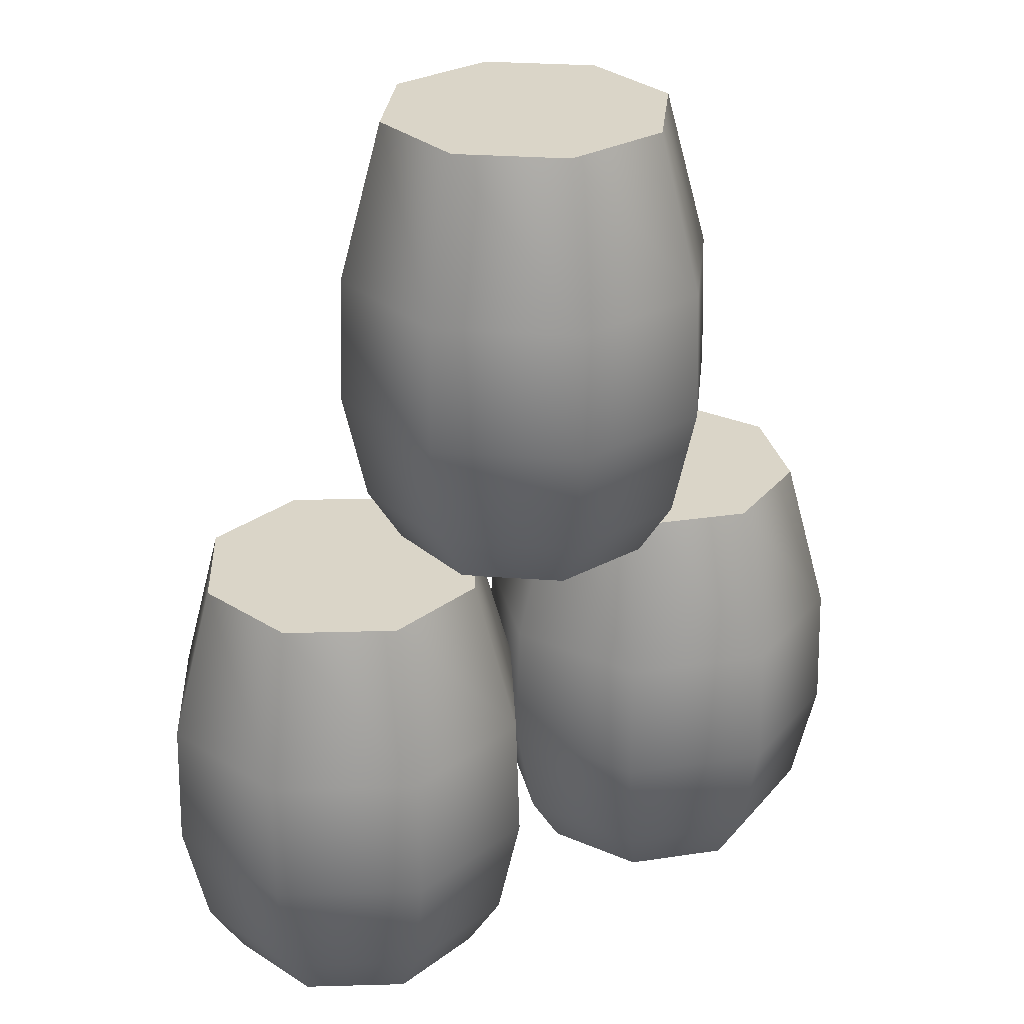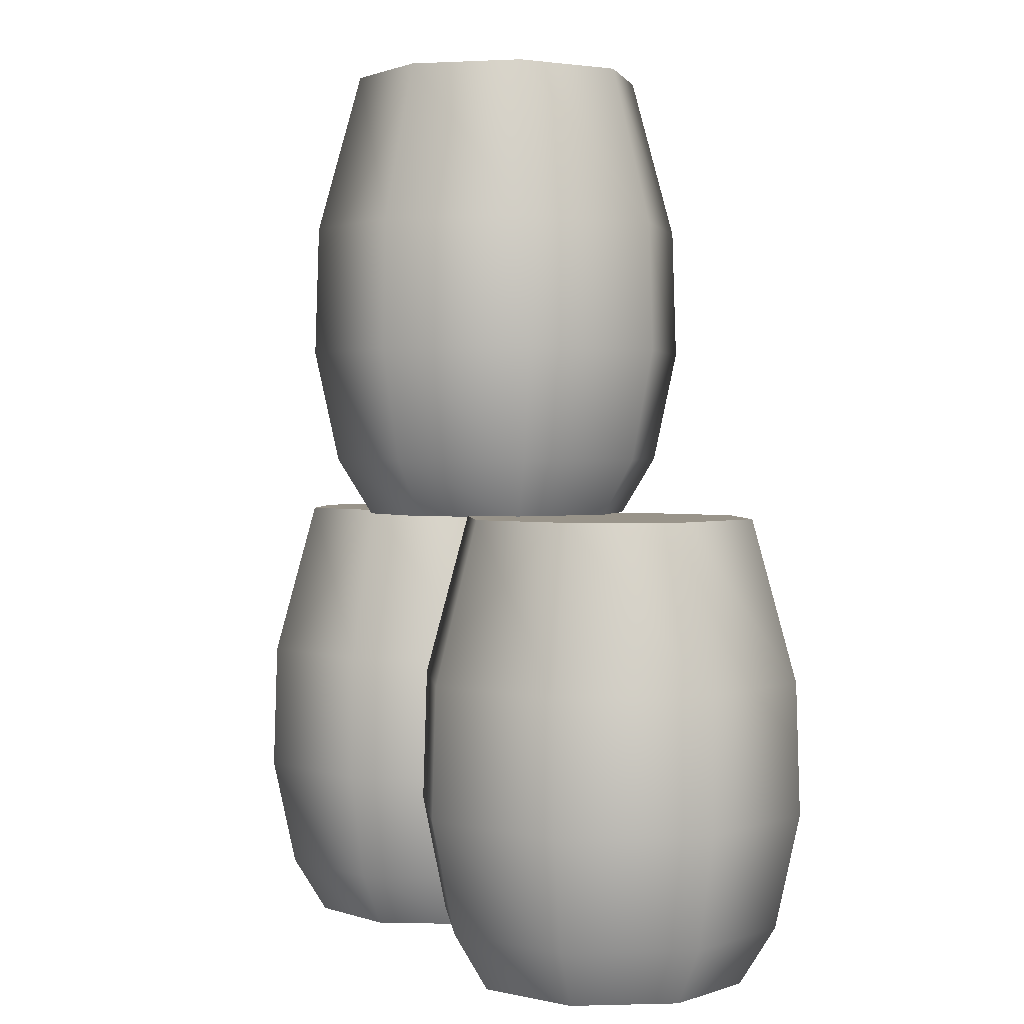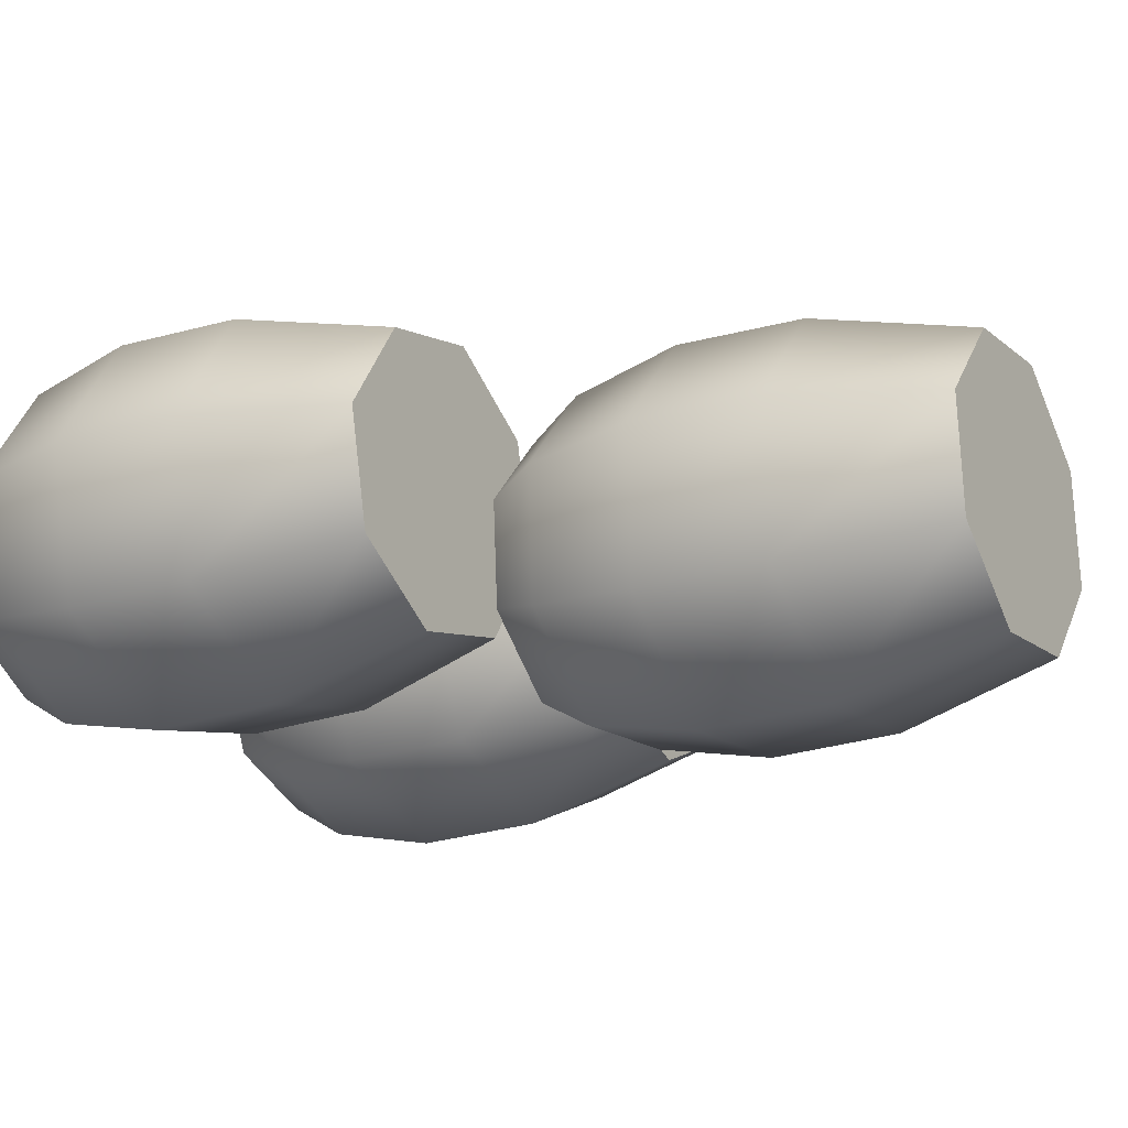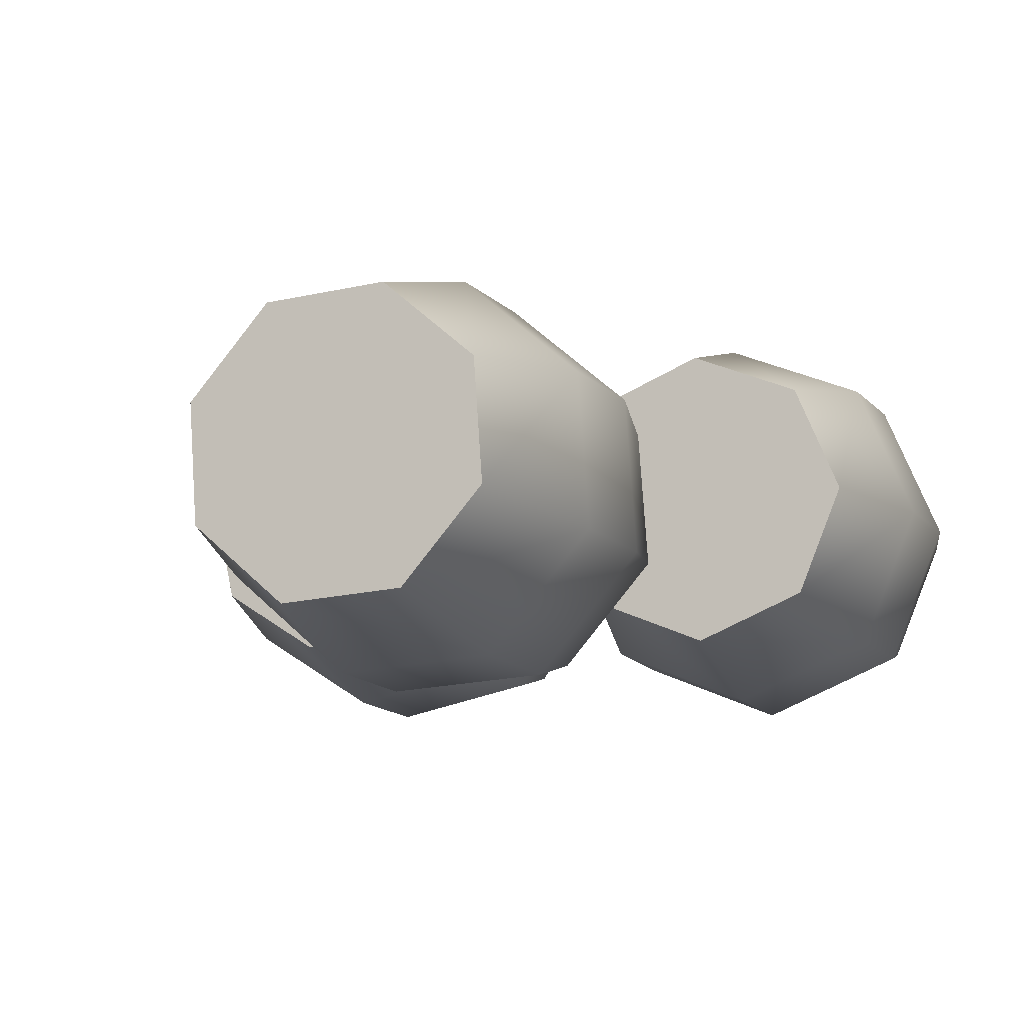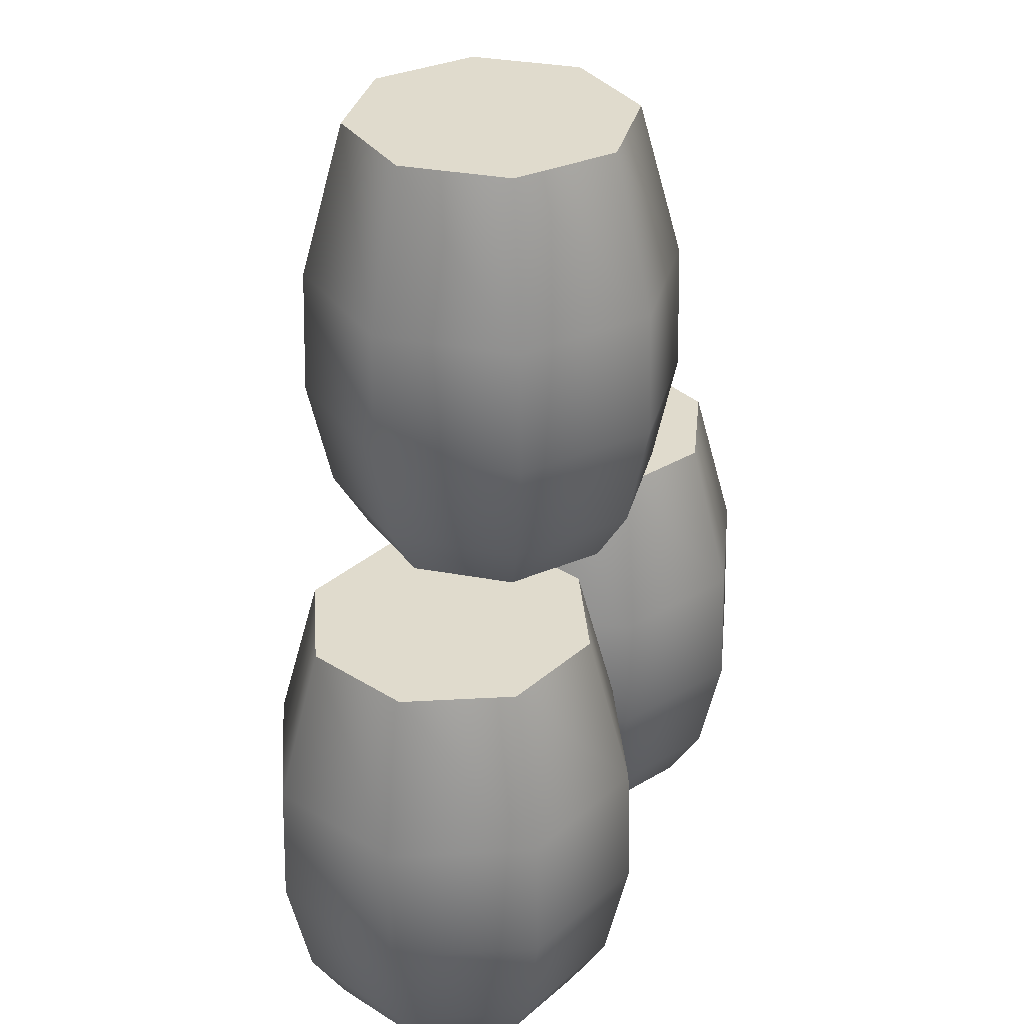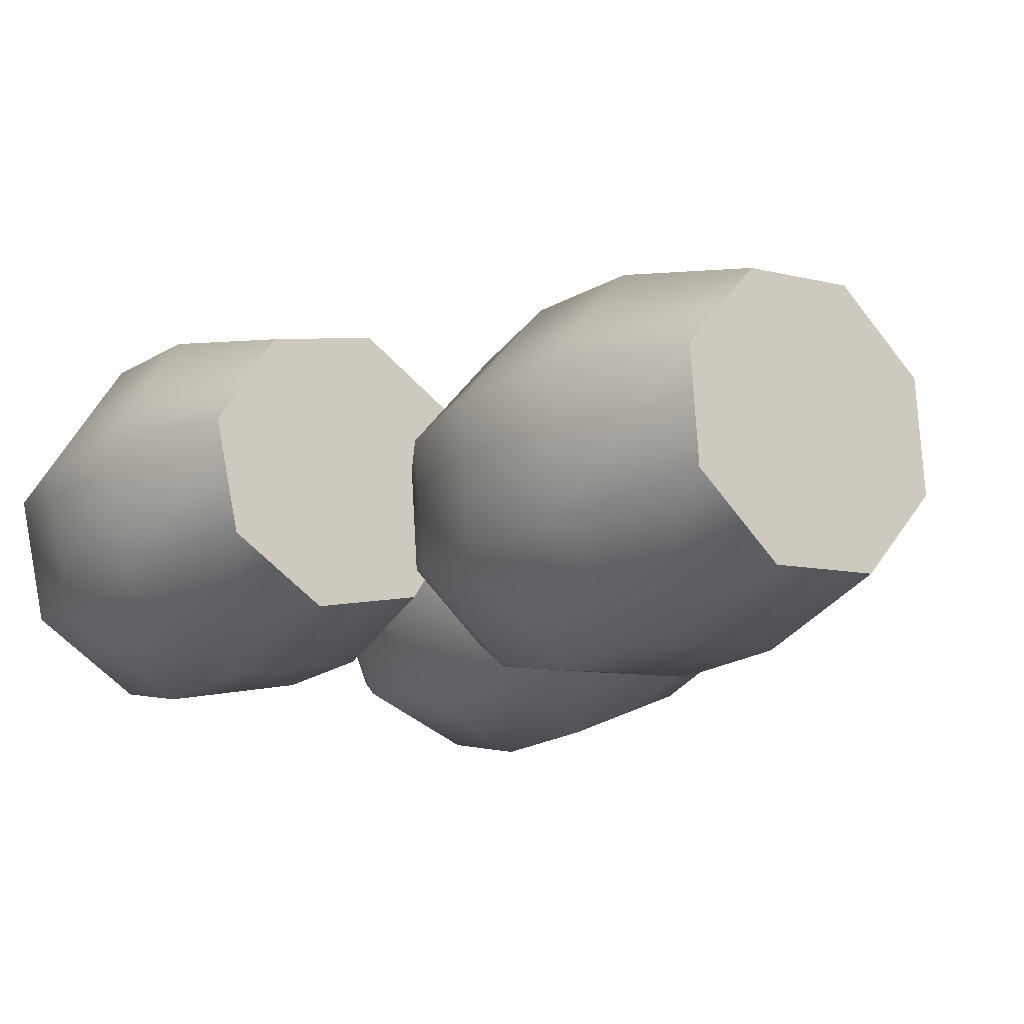
<metadata>
{"format":"obj","ext":"obj","renderer":"f3d","projection":"perspective","resolution":1024,"background":"white","views":[{"elev":29.2,"azim":145.2,"up":"+Y"},{"elev":1.9,"azim":-117.7,"up":"+Y"},{"elev":-19.8,"azim":121.0,"up":"+Z"},{"elev":-10.6,"azim":-159.7,"up":"+Z"},{"elev":33.3,"azim":-71.6,"up":"+Y"},{"elev":-15.5,"azim":144.8,"up":"+Z"}]}
</metadata>
<code>
g default
v -60.41 0.2105 43.53
v -86.42 0.2105 32.92
v -97.3 0.2105 7.025
v -28.11 15.75 -26.01
v -14.4 15.75 6.591
v -27.76 15.75 39.33
v -60.36 15.75 53.03
v -93.1 15.75 39.67
v -106.8 15.75 7.075
v -93.44 15.75 -25.67
v -60.85 15.75 -39.37
v -23.53 46.08 -30.64
v -7.892 46.08 6.557
v -23.14 46.08 43.91
v -60.33 46.08 59.54
v -97.68 46.08 44.3
v -113.3 46.08 7.109
v -98.07 46.08 -30.24
v -60.88 46.08 -45.88
v -24.33 81.2 -29.82
v -9.035 81.2 6.563
v -23.95 81.2 43.11
v -60.33 81.2 58.4
v -96.88 81.2 43.49
v -112.2 81.2 7.103
v -97.26 81.2 -29.44
v -60.87 81.2 -44.74
v -32.71 124.3 -21.35
v -20.95 124.3 6.625
v -32.42 124.3 34.73
v -60.4 124.3 46.49
v -88.5 124.3 35.02
v -100.3 124.3 7.041
v -88.79 124.3 -21.06
v -60.81 124.3 -32.82
v -23.9 0.2105 6.641
v -34.52 0.2105 32.65
v -60.8 0.2105 -29.87
v -34.79 0.2105 -19.25
v -86.69 0.2105 -18.98
v 3.772 15.75 1.59
v 19.21 0.2105 30.66
v 11.43 15.75 36.11
v 13.13 0.2105 3.24
v 22.77 15.75 -28.23
v 28.22 0.2105 -20.45
v 40.12 46.08 61.52
v 75.77 15.75 47.46
v 79.51 46.08 52.79
v 41.25 15.75 55.11
v 6.093 46.08 39.85
v -2.639 46.08 0.4592
v 19.04 46.08 -33.57
v 58.43 46.08 -42.3
v 57.3 15.75 -35.89
v 92.45 46.08 -20.62
v 87.12 15.75 -16.89
v 101.2 46.08 18.77
v 94.77 15.75 17.64
v 78.85 81.2 51.86
v 100.1 81.2 18.57
v 40.32 81.2 60.4
v 7.029 81.2 39.19
v -1.514 81.2 0.6579
v 19.69 81.2 -32.63
v 58.23 81.2 -41.17
v 91.52 81.2 -19.97
v 72.02 124.3 42.1
v 88.33 124.3 16.5
v 42.39 124.3 48.67
v 16.79 124.3 32.36
v 10.22 124.3 2.727
v 26.53 124.3 -22.87
v 56.16 124.3 -29.44
v 81.76 124.3 -13.13
v 70.32 0.2105 39.68
v 42.9 0.2105 45.76
v 79.34 0.2105 -11.44
v 85.42 0.2105 15.99
v 55.65 0.2105 -26.53
v -48.41 139.7 21.92
v -18.69 124.2 36.09
v -21.7 139.7 45.1
v -39.91 124.2 17.68
v -50.9 139.7 -13.35
v -41.89 124.2 -10.34
v 16.49 170 48.43
v 36.75 139.7 15.89
v 42.93 170 17.96
v 13.58 139.7 42.6
v -23.76 170 51.28
v -54.23 170 24.83
v -57.08 170 -15.41
v -30.64 170 -45.88
v -27.73 139.7 -40.06
v 9.607 170 -48.73
v 7.547 139.7 -42.55
v 40.08 170 -22.29
v 34.25 139.7 -19.38
v 41.84 205.2 17.59
v 39.06 205.2 -21.78
v 15.98 205.2 47.4
v -23.4 205.2 50.19
v -53.21 205.2 24.32
v -55.99 205.2 -15.05
v -30.13 205.2 -44.86
v 9.245 205.2 -47.65
v 30.54 248.3 13.82
v 28.4 248.3 -16.45
v 10.65 248.3 36.75
v -19.63 248.3 38.89
v -42.55 248.3 19
v -44.69 248.3 -11.28
v -24.8 248.3 -34.2
v 5.475 248.3 -36.34
v 27.74 124.2 12.89
v 9.329 124.2 34.1
v 4.539 124.2 -33.54
v 25.75 124.2 -15.13
v -23.48 124.2 -31.56
g GE_Mission_3_tonneaux
f 8 1 7
f 2 1 8
f 9 2 8
f 3 2 9
f 14 5 13
f 6 5 14
f 15 6 14
f 7 6 15
f 16 7 15
f 8 7 16
f 17 8 16
f 9 8 17
f 18 9 17
f 10 9 18
f 19 10 18
f 11 10 19
f 12 11 19
f 4 11 12
f 21 12 20
f 13 12 21
f 22 13 21
f 14 13 22
f 23 14 22
f 15 14 23
f 24 15 23
f 16 15 24
f 25 16 24
f 17 16 25
f 26 17 25
f 18 17 26
f 27 18 26
f 19 18 27
f 20 19 27
f 12 19 20
f 29 20 28
f 21 20 29
f 30 21 29
f 22 21 30
f 31 22 30
f 23 22 31
f 32 23 31
f 24 23 32
f 33 24 32
f 25 24 33
f 34 25 33
f 26 25 34
f 35 26 34
f 27 26 35
f 28 27 35
f 20 27 28
f 30 29 31
f 29 33 31
f 35 29 28
f 33 35 34
f 33 32 31
f 33 29 35
f 6 36 5
f 37 36 6
f 7 37 6
f 1 37 7
f 4 38 11
f 39 38 4
f 5 39 4
f 36 39 5
f 10 3 9
f 40 3 10
f 11 40 10
f 38 40 11
f 13 4 12
f 5 4 13
f 41 42 43
f 44 42 41
f 45 44 41
f 46 44 45
f 47 48 49
f 50 48 47
f 51 50 47
f 43 50 51
f 52 43 51
f 41 43 52
f 53 41 52
f 45 41 53
f 54 45 53
f 55 45 54
f 56 55 54
f 57 55 56
f 58 57 56
f 59 57 58
f 60 58 61
f 49 58 60
f 62 49 60
f 47 49 62
f 63 47 62
f 51 47 63
f 64 51 63
f 52 51 64
f 65 52 64
f 53 52 65
f 66 53 65
f 54 53 66
f 67 54 66
f 56 54 67
f 61 56 67
f 58 56 61
f 68 61 69
f 60 61 68
f 70 60 68
f 62 60 70
f 71 62 70
f 63 62 71
f 72 63 71
f 64 63 72
f 73 64 72
f 65 64 73
f 74 65 73
f 66 65 74
f 75 66 74
f 67 66 75
f 69 67 75
f 61 67 69
f 70 68 71
f 68 73 71
f 75 68 69
f 73 75 74
f 73 72 71
f 73 68 75
f 50 76 48
f 77 76 50
f 43 77 50
f 42 77 43
f 59 78 57
f 79 78 59
f 48 79 59
f 76 79 48
f 55 46 45
f 80 46 55
f 57 80 55
f 78 80 57
f 49 59 58
f 48 59 49
f 81 82 83
f 84 82 81
f 85 84 81
f 86 84 85
f 87 88 89
f 90 88 87
f 91 90 87
f 83 90 91
f 92 83 91
f 81 83 92
f 93 81 92
f 85 81 93
f 94 85 93
f 95 85 94
f 96 95 94
f 97 95 96
f 98 97 96
f 99 97 98
f 100 98 101
f 89 98 100
f 102 89 100
f 87 89 102
f 103 87 102
f 91 87 103
f 104 91 103
f 92 91 104
f 105 92 104
f 93 92 105
f 106 93 105
f 94 93 106
f 107 94 106
f 96 94 107
f 101 96 107
f 98 96 101
f 108 101 109
f 100 101 108
f 110 100 108
f 102 100 110
f 111 102 110
f 103 102 111
f 112 103 111
f 104 103 112
f 113 104 112
f 105 104 113
f 114 105 113
f 106 105 114
f 115 106 114
f 107 106 115
f 109 107 115
f 101 107 109
f 110 108 111
f 108 113 111
f 115 108 109
f 113 115 114
f 113 112 111
f 113 108 115
f 90 116 88
f 117 116 90
f 83 117 90
f 82 117 83
f 99 118 97
f 119 118 99
f 88 119 99
f 116 119 88
f 95 86 85
f 120 86 95
f 97 120 95
f 118 120 97
f 89 99 98
f 88 99 89
f 116 117 82
f 86 116 82
f 116 118 119
f 118 86 120
f 84 86 82
f 116 86 118

</code>
